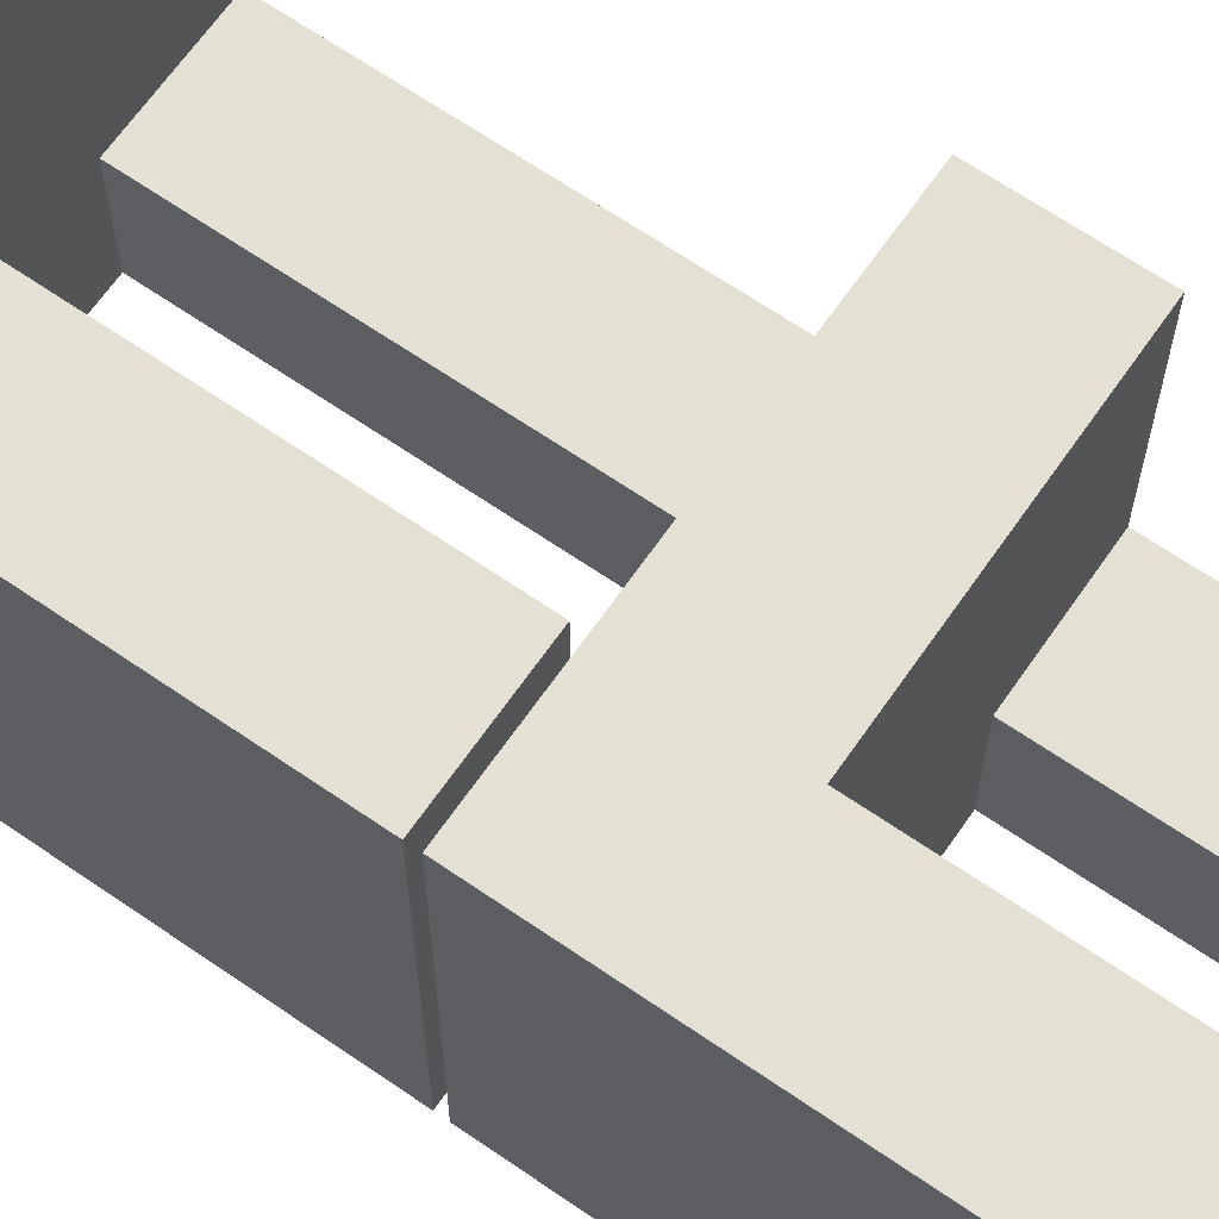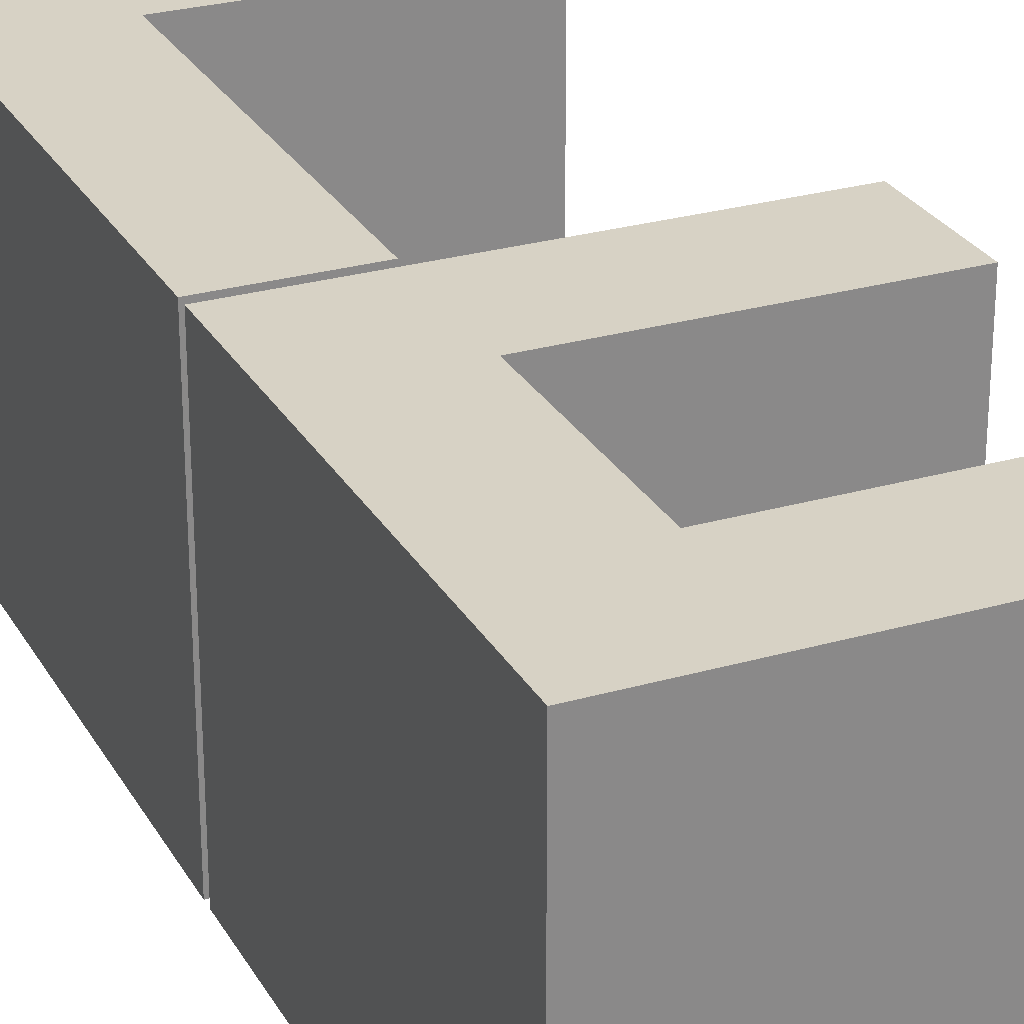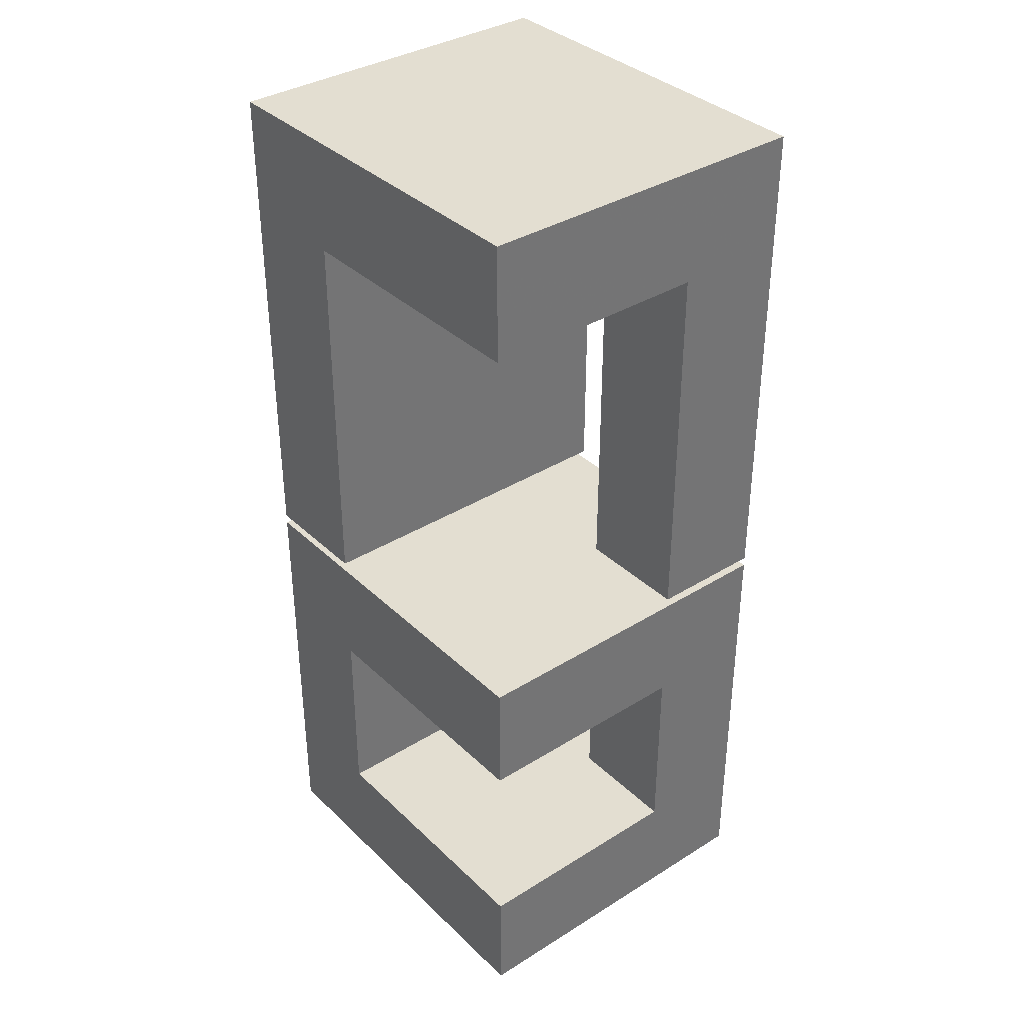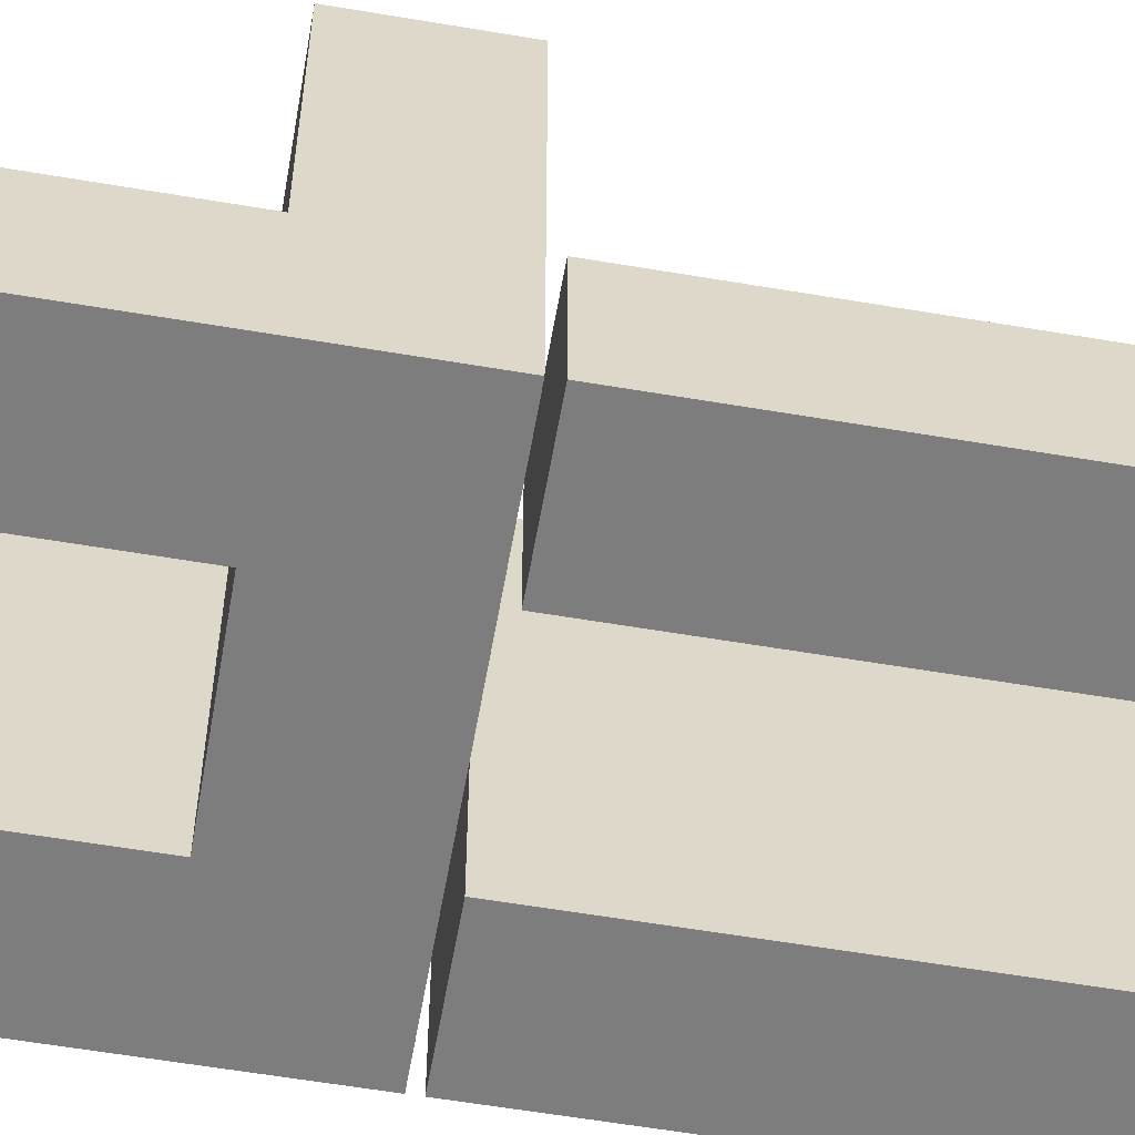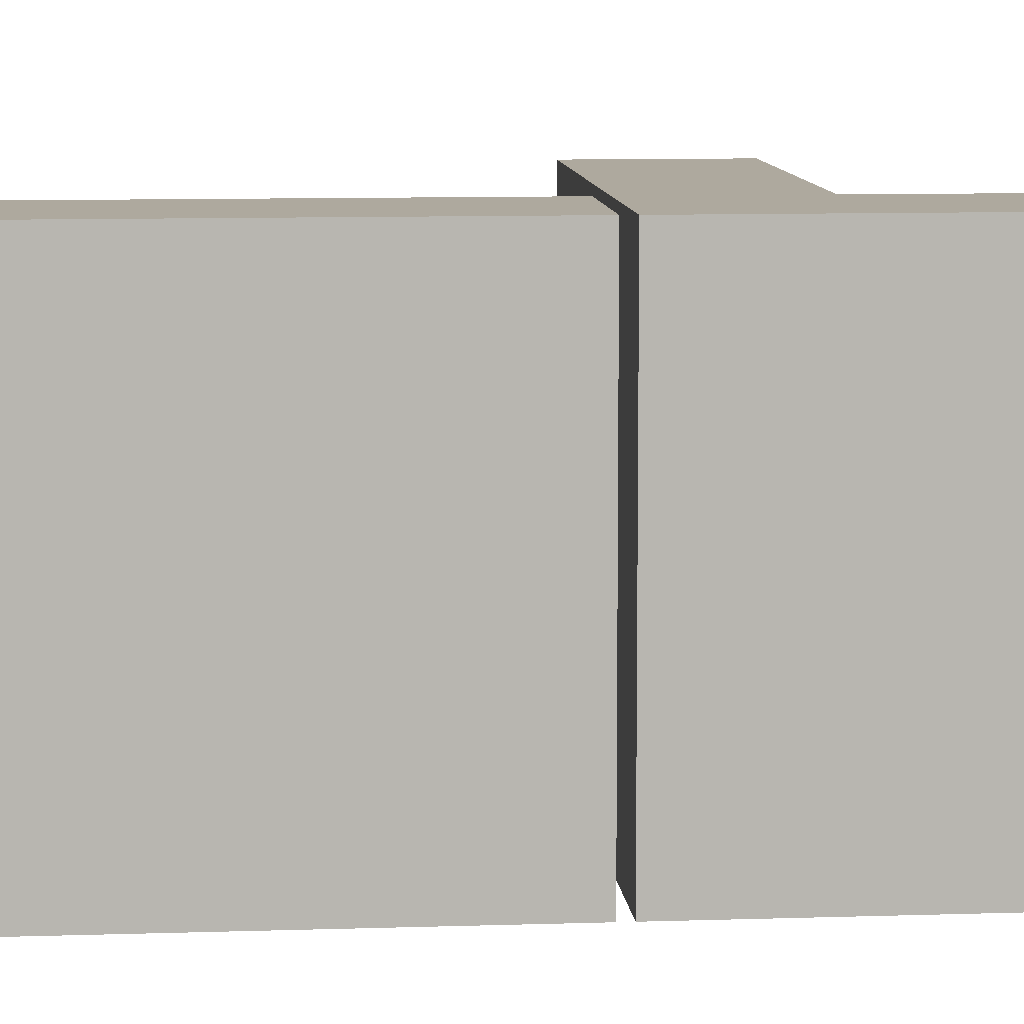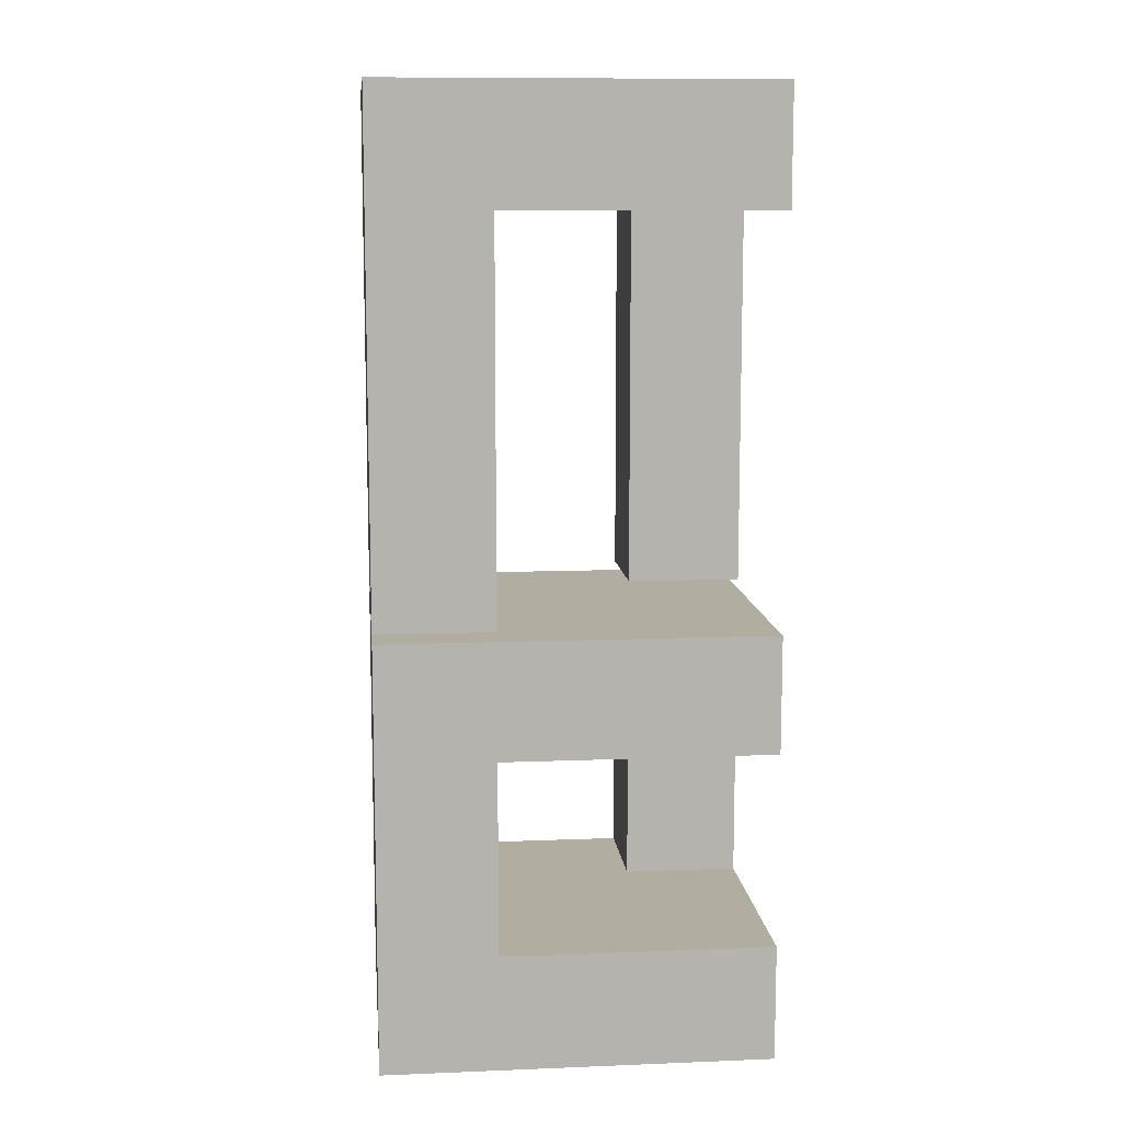
<metadata>
{"format":"obj","ext":"obj","renderer":"f3d","projection":"perspective","resolution":1024,"background":"white","views":[{"elev":65.9,"azim":-55.3,"up":"+Z"},{"elev":27.2,"azim":-24.0,"up":"+Z"},{"elev":36.1,"azim":50.8,"up":"+Y"},{"elev":-59.2,"azim":80.1,"up":"+Z"},{"elev":9.1,"azim":-95.2,"up":"+Z"},{"elev":10.5,"azim":-5.7,"up":"+Y"}]}
</metadata>
<code>
o obj_0
v 27 		-68 		37
v 27 		-56 		13
v 27 		-56 		37
v 27 		-36 		37
v 27 		-36 		13
v 27 		-24 		37
v 27 		17 		13
v 27 		17 		1
v 27 		29 		1
v 27 		17 		37
v 27 		29 		37
v -1 		17 		1
v -1 		-23 		1
v -13 		-23 		1
v -1 		-56 		37
v -13 		17 		1
v 15 		17 		1
v 15 		-36 		1
v -1 		-36 		1
v -13 		-36 		1
v -1 		-23 		37
v -13 		-24 		1
v -13 		-23 		37
v 27 		-23 		1
v -1 		-36 		37
v -13 		-36 		37
v 15 		-23 		1
v -13 		-56 		37
v 27 		-68 		1
v -1 		17 		37
v 27 		-56 		1
v 27 		-36 		1
v 27 		-24 		1
v -13 		-24 		37
v 15 		-23 		13
v 27 		-23 		13
v 15 		17 		13
v -13 		-56 		1
v -13 		29 		1
v -13 		29 		37
v -13 		-68 		1
v -13 		-68 		37
v 15 		-56 		13
v 15 		-56 		1
v -13 		17 		37
v 15 		-36 		13
v -1 		-56 		1
g group_0_40919
f 12 13 14
f 12 14 16
f 13 21 23
f 13 23 14
f 24 27 17
f 24 17 8
f 21 13 12
f 21 12 30
f 2 31 32
f 2 32 5
f 35 27 24
f 35 24 36
f 36 24 8
f 36 8 7
f 45 16 14
f 45 14 23
f 44 43 46
f 44 46 18
f 27 35 37
f 27 37 17
f 21 30 45
f 21 45 23
f 5 46 43
f 5 43 2
f 7 37 35
f 7 35 36
f 31 44 18
f 31 18 32
g group_0_1206582
f 15 25 26
f 15 26 28
f 26 20 38
f 26 38 28
f 15 47 19
f 15 19 25
f 19 47 38
f 19 38 20
g group_0_15277357
f 1 2 3
f 4 5 6
f 7 8 9
f 9 11 7
f 10 7 11
f 8 17 9
f 20 22 19
f 18 19 22
f 6 33 22
f 34 6 22
f 31 2 29
f 1 29 2
f 5 32 33
f 5 33 6
f 34 25 6
f 17 37 12
f 30 12 37
f 30 10 11
f 1 42 29
f 11 39 40
f 28 38 41
f 28 41 42
f 3 2 43
f 4 46 5
f 16 39 12
f 39 9 12
f 17 12 9
f 41 29 42
f 28 42 15
f 42 1 15
f 3 15 1
f 44 47 43
f 47 15 43
f 3 43 15
f 26 25 34
f 4 6 25
f 18 46 19
f 25 19 46
f 25 46 4
f 45 30 40
f 11 40 30
f 34 22 20
f 34 20 26
f 38 47 41
f 29 41 47
f 29 47 44
f 40 39 16
f 40 16 45
f 7 10 37
f 30 37 10
f 11 9 39
f 29 44 31
f 22 33 18
f 32 18 33

</code>
